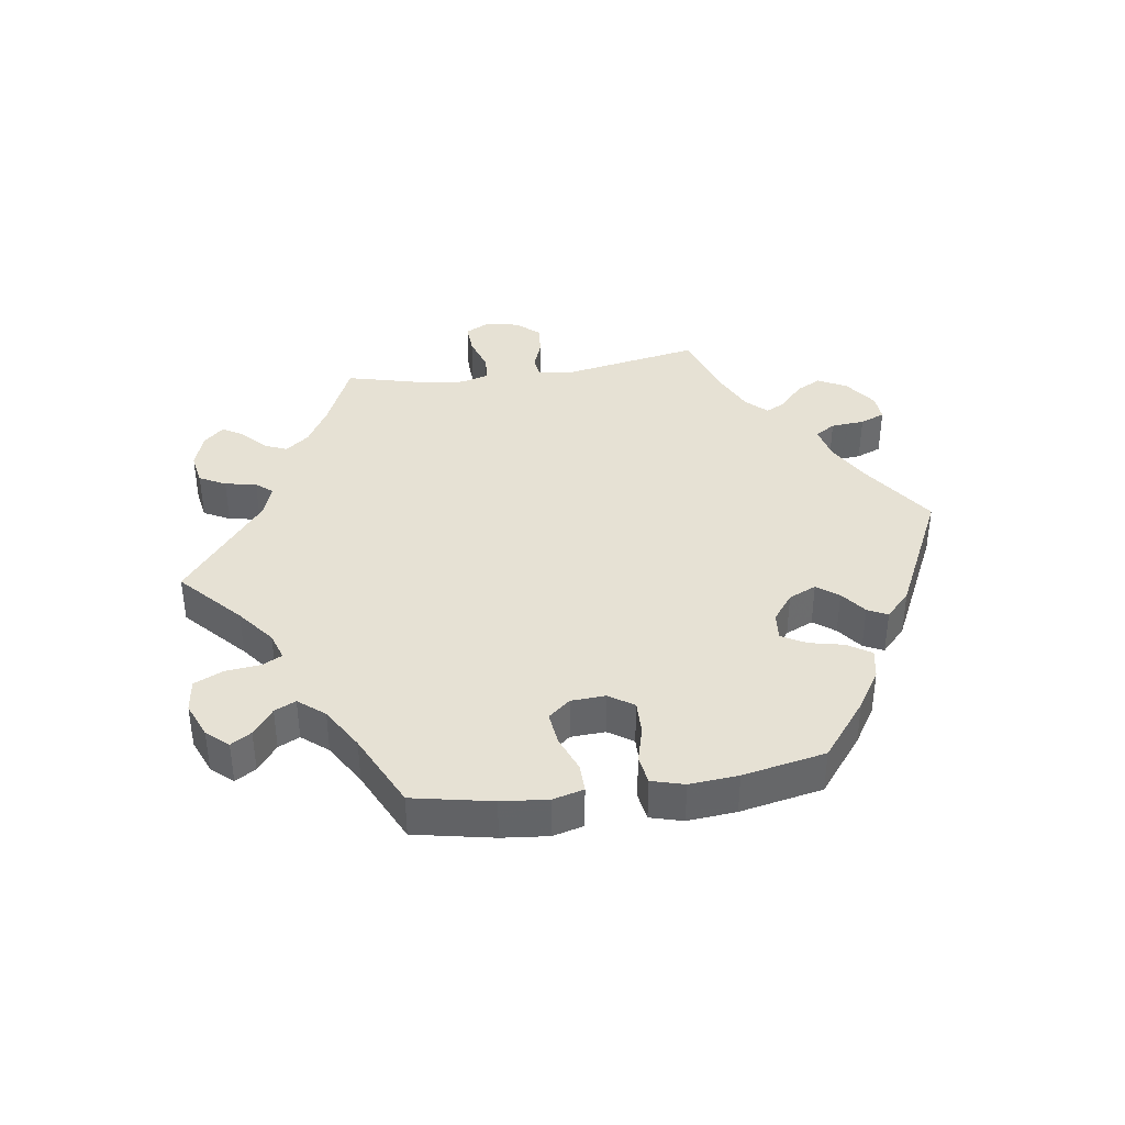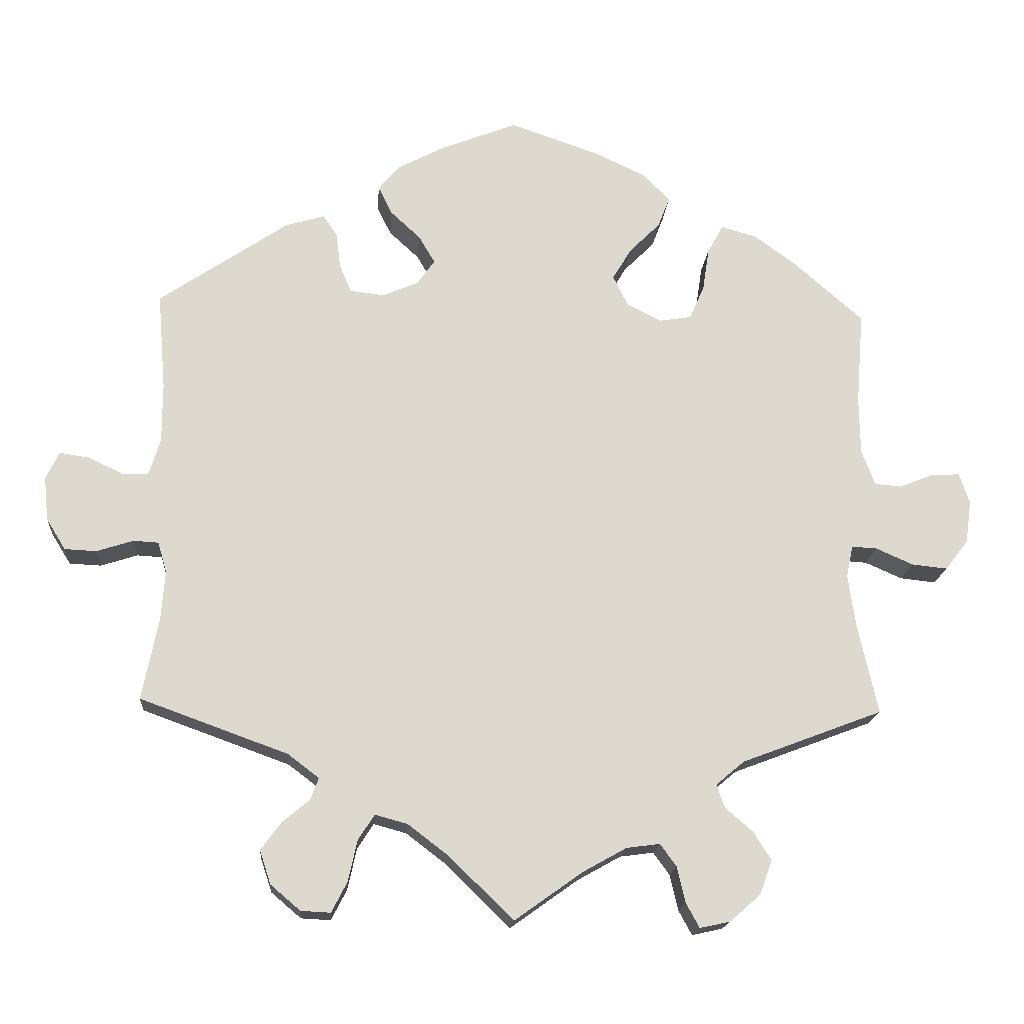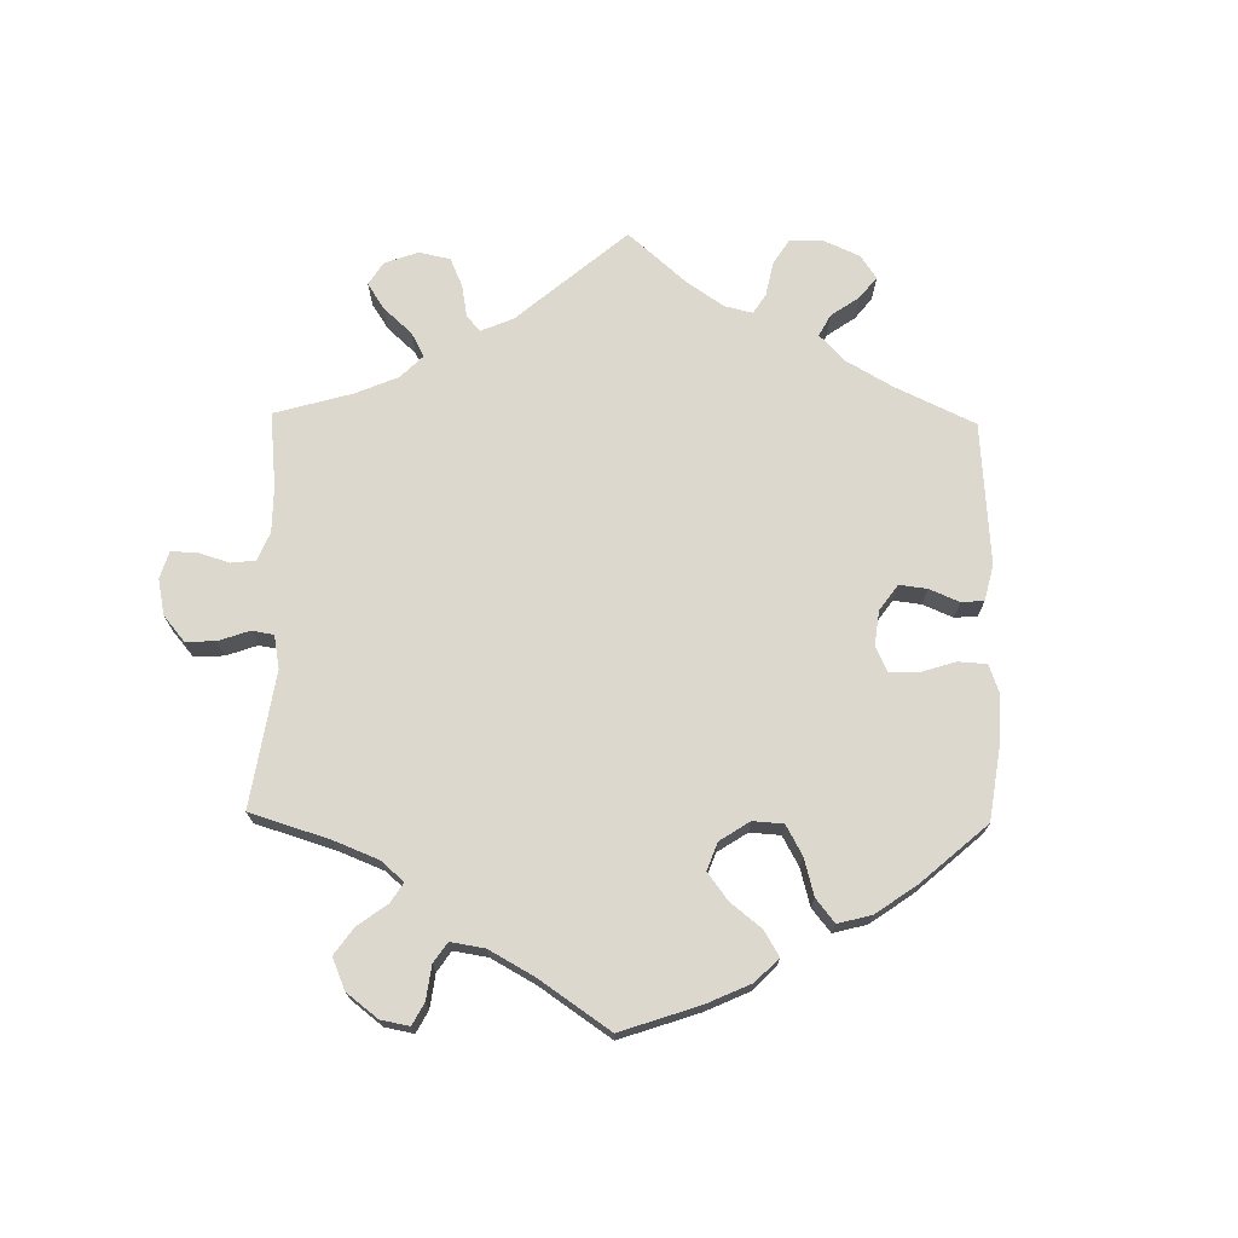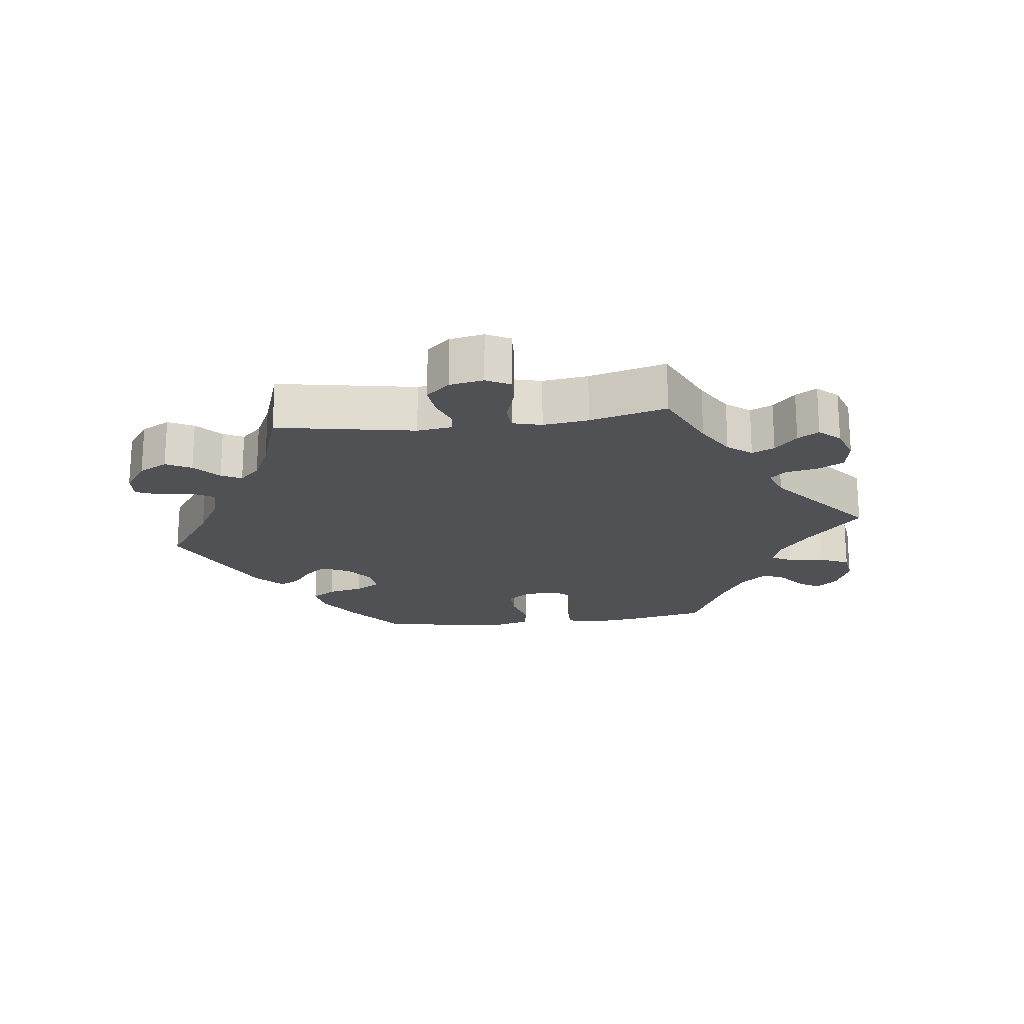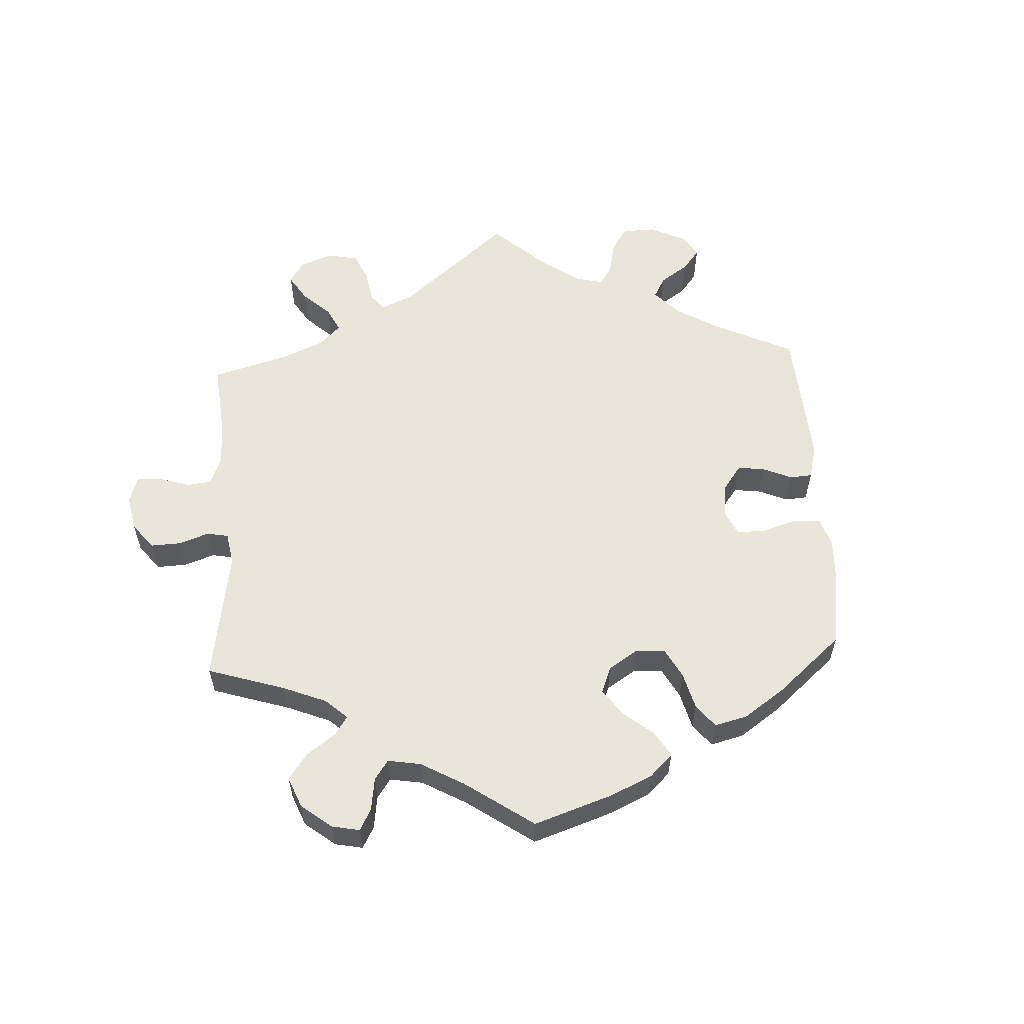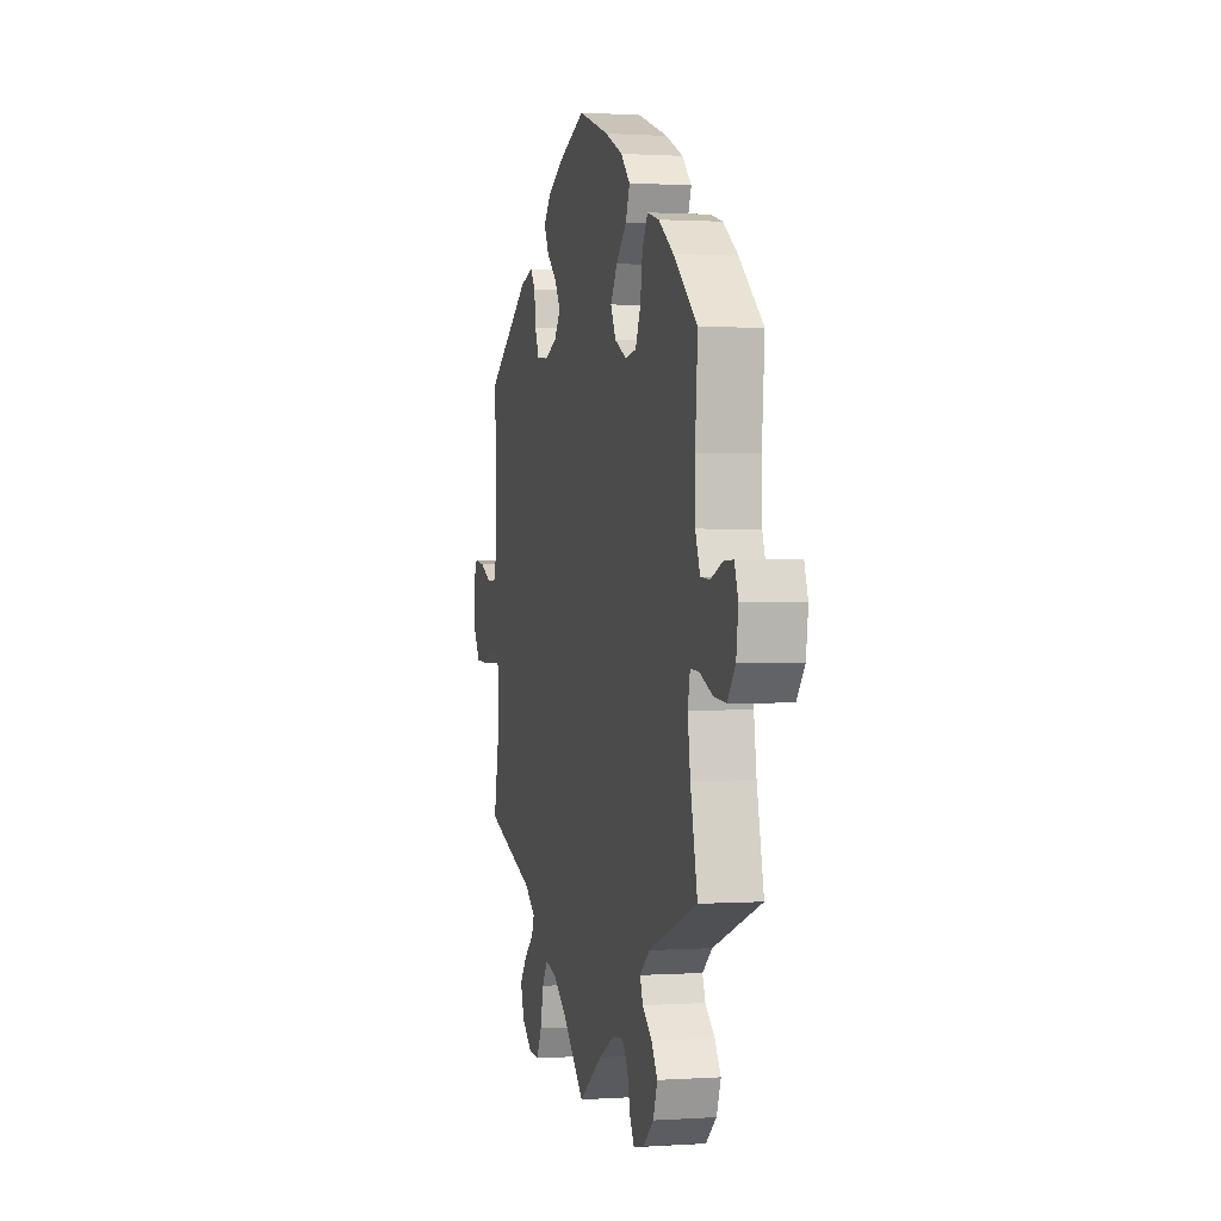
<metadata>
{"format":"obj","ext":"obj","renderer":"f3d","projection":"perspective","resolution":1024,"background":"white","views":[{"elev":39.1,"azim":-38.5,"up":"+Y"},{"elev":-17.6,"azim":175.7,"up":"+Z"},{"elev":72.3,"azim":-59.1,"up":"+Y"},{"elev":-20.0,"azim":157.1,"up":"+Y"},{"elev":58.2,"azim":-63.2,"up":"+Y"},{"elev":1.0,"azim":-104.0,"up":"+Z"}]}
</metadata>
<code>
v 0.104 0.07 0.537
v 0.165 0.07 0.505
v 0.195 0.07 0.47
v 0.176 0.07 0.432
v 0.136 0.07 0.395
v 0.114 0.07 0.358
v 0.138 0.07 0.324
v 0.186 0.07 0.304
v 0.232 0.07 0.309
v 0.248 0.07 0.347
v 0.254 0.07 0.395
v 0.273 0.07 0.423
v 0.325 0.07 0.408
v 0.5 0.07 0.289
v 0.489 0.07 0.158
v 0.489 0.07 0.079
v 0.504 0.07 0.029
v 0.54 0.07 0.028
v 0.586 0.07 0.05
v 0.626 0.07 0.056
v 0.644 0.07 0.019
v 0.638 0.07 -0.04
v 0.612 0.07 -0.082
v 0.569 0.07 -0.084
v 0.52 0.07 -0.068
v 0.486 0.07 -0.07
v 0.474 0.07 -0.111
v 0.479 0.07 -0.177
v 0.501 0.07 -0.288
v 0.302 0.07 -0.36
v 0.26 0.07 -0.392
v 0.271 0.07 -0.421
v 0.308 0.07 -0.452
v 0.335 0.07 -0.489
v 0.32 0.07 -0.534
v 0.28 0.07 -0.568
v 0.24 0.07 -0.57
v 0.219 0.07 -0.529
v 0.207 0.07 -0.474
v 0.185 0.07 -0.44
v 0.141 0.07 -0.452
v 0.086 0.07 -0.494
v 0 0.07 -0.578
v -0.091 0.07 -0.513
v -0.15 0.07 -0.48
v -0.195 0.07 -0.474
v -0.217 0.07 -0.504
v -0.228 0.07 -0.552
v -0.246 0.07 -0.585
v -0.287 0.07 -0.576
v -0.328 0.07 -0.54
v -0.345 0.07 -0.494
v -0.321 0.07 -0.456
v -0.284 0.07 -0.424
v -0.273 0.07 -0.393
v -0.311 0.07 -0.361
v -0.501 0.07 -0.289
v -0.474 0.07 -0.168
v -0.464 0.07 -0.097
v -0.473 0.07 -0.054
v -0.507 0.07 -0.056
v -0.557 0.07 -0.078
v -0.605 0.07 -0.083
v -0.636 0.07 -0.043
v -0.644 0.07 0.015
v -0.63 0.07 0.056
v -0.593 0.07 0.055
v -0.546 0.07 0.036
v -0.51 0.07 0.039
v -0.492 0.07 0.087
v -0.491 0.07 0.163
v -0.501 0.07 0.289
v -0.408 0.07 0.371
v -0.35 0.07 0.413
v -0.303 0.07 0.426
v -0.282 0.07 0.388
v -0.273 0.07 0.33
v -0.253 0.07 0.284
v -0.21 0.07 0.277
v -0.163 0.07 0.301
v -0.143 0.07 0.342
v -0.169 0.07 0.385
v -0.21 0.07 0.426
v -0.226 0.07 0.467
v -0.19 0.07 0.504
v -0.122 0.07 0.536
v 0 0.07 0.578
v 0.104 0 0.537
v 0.165 0 0.505
v 0.195 0 0.47
v 0.176 0 0.432
v 0.136 0 0.395
v 0.114 0 0.358
v 0.138 0 0.324
v 0.186 0 0.304
v 0.232 0 0.309
v 0.248 0 0.347
v 0.254 0 0.395
v 0.273 0 0.423
v 0.325 0 0.408
v 0.5 0 0.289
v 0.489 0 0.158
v 0.489 0 0.079
v 0.504 0 0.029
v 0.54 0 0.028
v 0.586 0 0.05
v 0.626 0 0.056
v 0.644 0 0.019
v 0.638 0 -0.04
v 0.612 0 -0.082
v 0.569 0 -0.084
v 0.52 0 -0.068
v 0.486 0 -0.07
v 0.474 0 -0.111
v 0.479 0 -0.177
v 0.501 0 -0.288
v 0.302 0 -0.36
v 0.26 0 -0.392
v 0.271 0 -0.421
v 0.308 0 -0.452
v 0.335 0 -0.489
v 0.32 0 -0.534
v 0.28 0 -0.568
v 0.24 0 -0.57
v 0.219 0 -0.529
v 0.207 0 -0.474
v 0.185 0 -0.44
v 0.141 0 -0.452
v 0.086 0 -0.494
v 0 0 -0.578
v -0.091 0 -0.513
v -0.15 0 -0.48
v -0.195 0 -0.474
v -0.217 0 -0.504
v -0.228 0 -0.552
v -0.246 0 -0.585
v -0.287 0 -0.576
v -0.328 0 -0.54
v -0.345 0 -0.494
v -0.321 0 -0.456
v -0.284 0 -0.424
v -0.273 0 -0.393
v -0.311 0 -0.361
v -0.501 0 -0.289
v -0.474 0 -0.168
v -0.464 0 -0.097
v -0.473 0 -0.054
v -0.507 0 -0.056
v -0.557 0 -0.078
v -0.605 0 -0.083
v -0.636 0 -0.043
v -0.644 0 0.015
v -0.63 0 0.056
v -0.593 0 0.055
v -0.546 0 0.036
v -0.51 0 0.039
v -0.492 0 0.087
v -0.491 0 0.163
v -0.501 0 0.289
v -0.408 0 0.371
v -0.35 0 0.413
v -0.303 0 0.426
v -0.282 0 0.388
v -0.273 0 0.33
v -0.253 0 0.284
v -0.21 0 0.277
v -0.163 0 0.301
v -0.143 0 0.342
v -0.169 0 0.385
v -0.21 0 0.426
v -0.226 0 0.467
v -0.19 0 0.504
v -0.122 0 0.536
v 0 0 0.578
f 82 83 84 85
f 81 82 85 86
f 74 75 76 77
f 74 77 78
f 71 72 73 74
f 70 71 74 78
f 69 70 78 79
f 65 66 67 68
f 65 68 69
f 64 65 69
f 61 62 63 64
f 60 61 64 69
f 56 57 58
f 55 56 58 59
f 51 52 53 54
f 49 50 51 54
f 47 48 49 54
f 46 47 54 55
f 45 46 55 59
f 42 43 44
f 41 42 44 45
f 40 41 45 59
f 36 37 38 39
f 36 39 40
f 35 36 40
f 32 33 34 35
f 32 35 40
f 31 32 40 59
f 28 29 30
f 27 28 30 31
f 26 27 31 59
f 22 23 24 25
f 18 19 20 21
f 17 18 21 22
f 12 13 14 15
f 10 11 12 15
f 9 10 15 16
f 8 9 16 17
f 2 3 4 5
f 2 5 6
f 1 2 6
f 81 86 87 1
f 60 69 79 80
f 26 59 60 80
f 17 22 25 26
f 7 8 17 26
f 7 26 80 81
f 81 1 6
f 6 7 81
f 172 171 170 169
f 173 172 169 168
f 164 163 162 161
f 165 164 161
f 161 160 159 158
f 165 161 158 157
f 166 165 157 156
f 155 154 153 152
f 156 155 152
f 156 152 151
f 151 150 149 148
f 156 151 148 147
f 145 144 143
f 146 145 143 142
f 141 140 139 138
f 141 138 137 136
f 141 136 135 134
f 142 141 134 133
f 146 142 133 132
f 131 130 129
f 132 131 129 128
f 146 132 128 127
f 126 125 124 123
f 127 126 123
f 127 123 122
f 122 121 120 119
f 127 122 119
f 146 127 119 118
f 117 116 115
f 118 117 115 114
f 146 118 114 113
f 112 111 110 109
f 108 107 106 105
f 109 108 105 104
f 102 101 100 99
f 102 99 98 97
f 103 102 97 96
f 104 103 96 95
f 92 91 90 89
f 93 92 89
f 93 89 88
f 88 174 173 168
f 167 166 156 147
f 167 147 146 113
f 113 112 109 104
f 113 104 95 94
f 168 167 113 94
f 93 88 168
f 168 94 93
f 1 88 89 2
f 2 89 90 3
f 3 90 91 4
f 4 91 92 5
f 5 92 93 6
f 6 93 94 7
f 7 94 95 8
f 8 95 96 9
f 9 96 97 10
f 10 97 98 11
f 11 98 99 12
f 12 99 100 13
f 13 100 101 14
f 14 101 102 15
f 15 102 103 16
f 16 103 104 17
f 17 104 105 18
f 18 105 106 19
f 19 106 107 20
f 20 107 108 21
f 21 108 109 22
f 22 109 110 23
f 23 110 111 24
f 24 111 112 25
f 25 112 113 26
f 26 113 114 27
f 27 114 115 28
f 28 115 116 29
f 29 116 117 30
f 30 117 118 31
f 31 118 119 32
f 32 119 120 33
f 33 120 121 34
f 34 121 122 35
f 35 122 123 36
f 36 123 124 37
f 37 124 125 38
f 38 125 126 39
f 39 126 127 40
f 40 127 128 41
f 41 128 129 42
f 42 129 130 43
f 43 130 131 44
f 44 131 132 45
f 45 132 133 46
f 46 133 134 47
f 47 134 135 48
f 48 135 136 49
f 49 136 137 50
f 50 137 138 51
f 51 138 139 52
f 52 139 140 53
f 53 140 141 54
f 54 141 142 55
f 55 142 143 56
f 56 143 144 57
f 57 144 145 58
f 58 145 146 59
f 59 146 147 60
f 60 147 148 61
f 61 148 149 62
f 62 149 150 63
f 63 150 151 64
f 64 151 152 65
f 65 152 153 66
f 66 153 154 67
f 67 154 155 68
f 68 155 156 69
f 69 156 157 70
f 70 157 158 71
f 71 158 159 72
f 72 159 160 73
f 73 160 161 74
f 74 161 162 75
f 75 162 163 76
f 76 163 164 77
f 77 164 165 78
f 78 165 166 79
f 79 166 167 80
f 80 167 168 81
f 81 168 169 82
f 82 169 170 83
f 83 170 171 84
f 84 171 172 85
f 85 172 173 86
f 86 173 174 87
f 87 174 88 1

</code>
